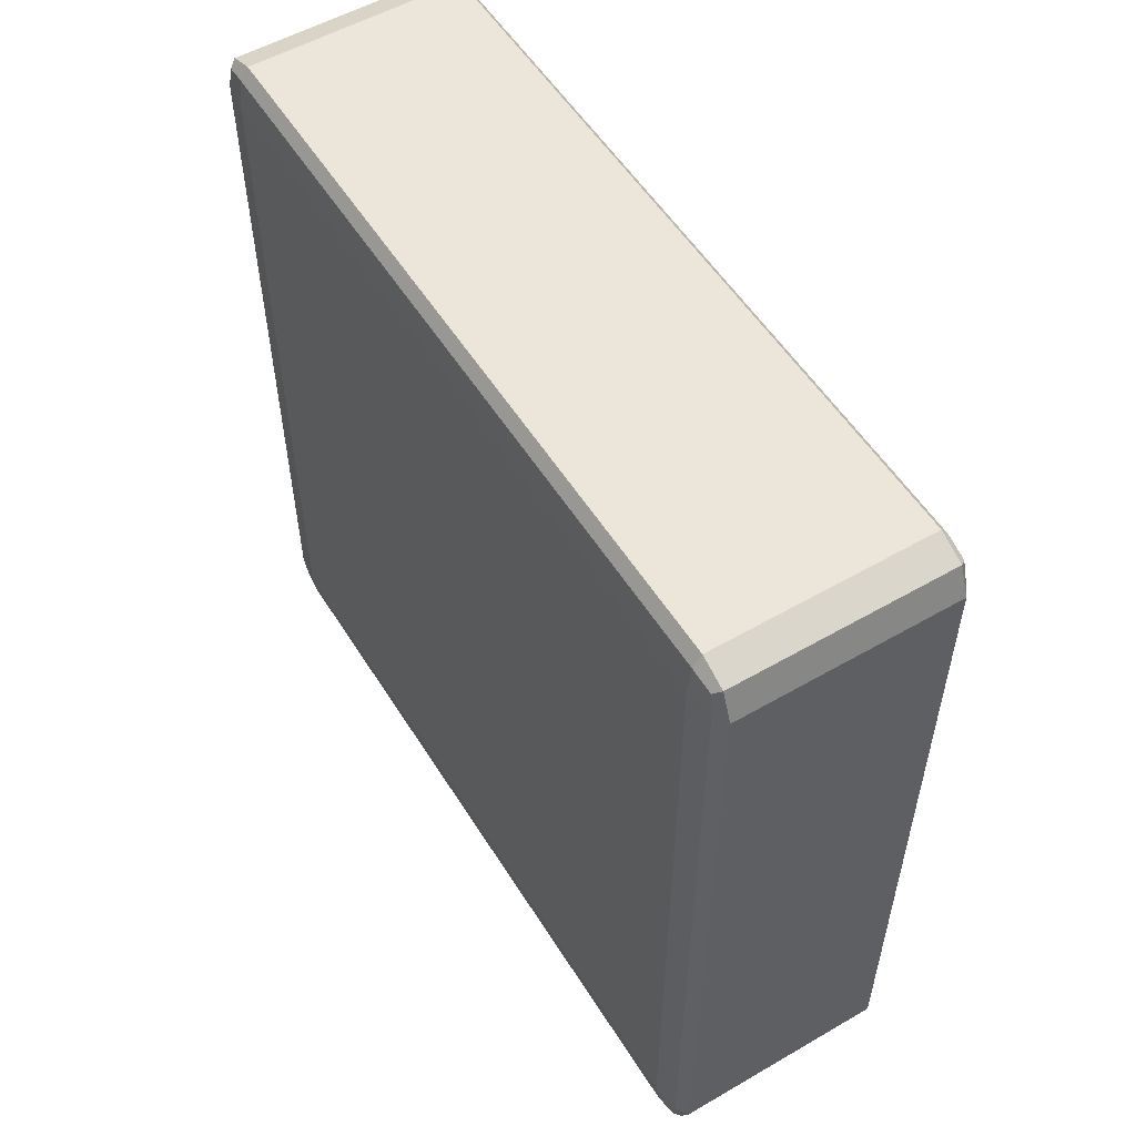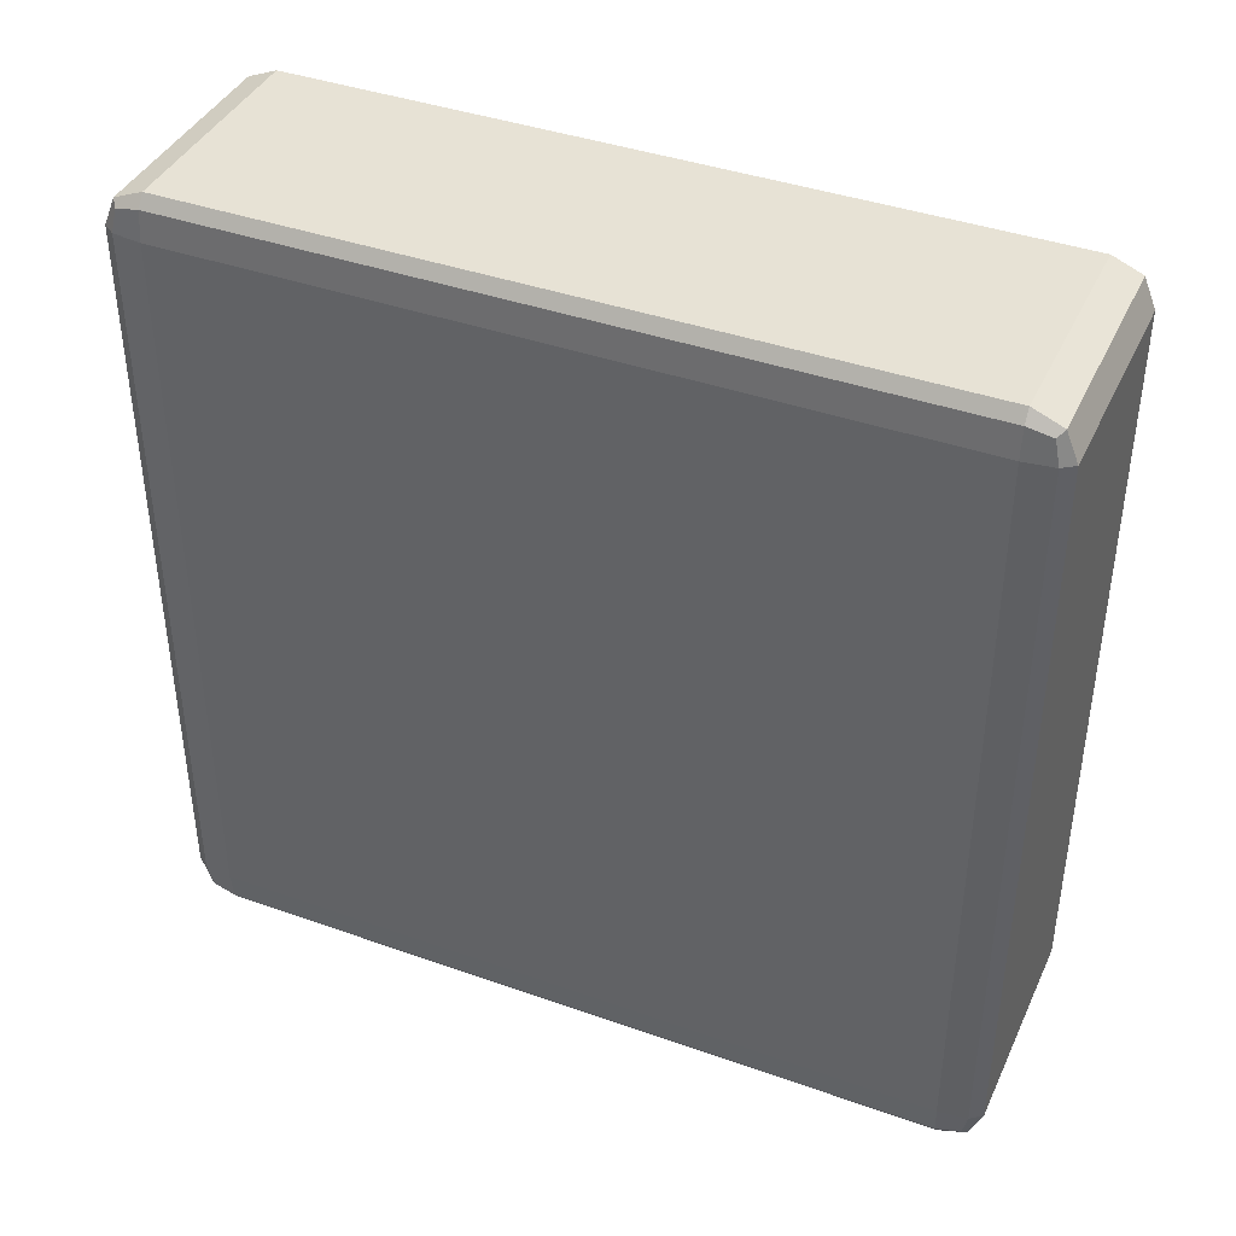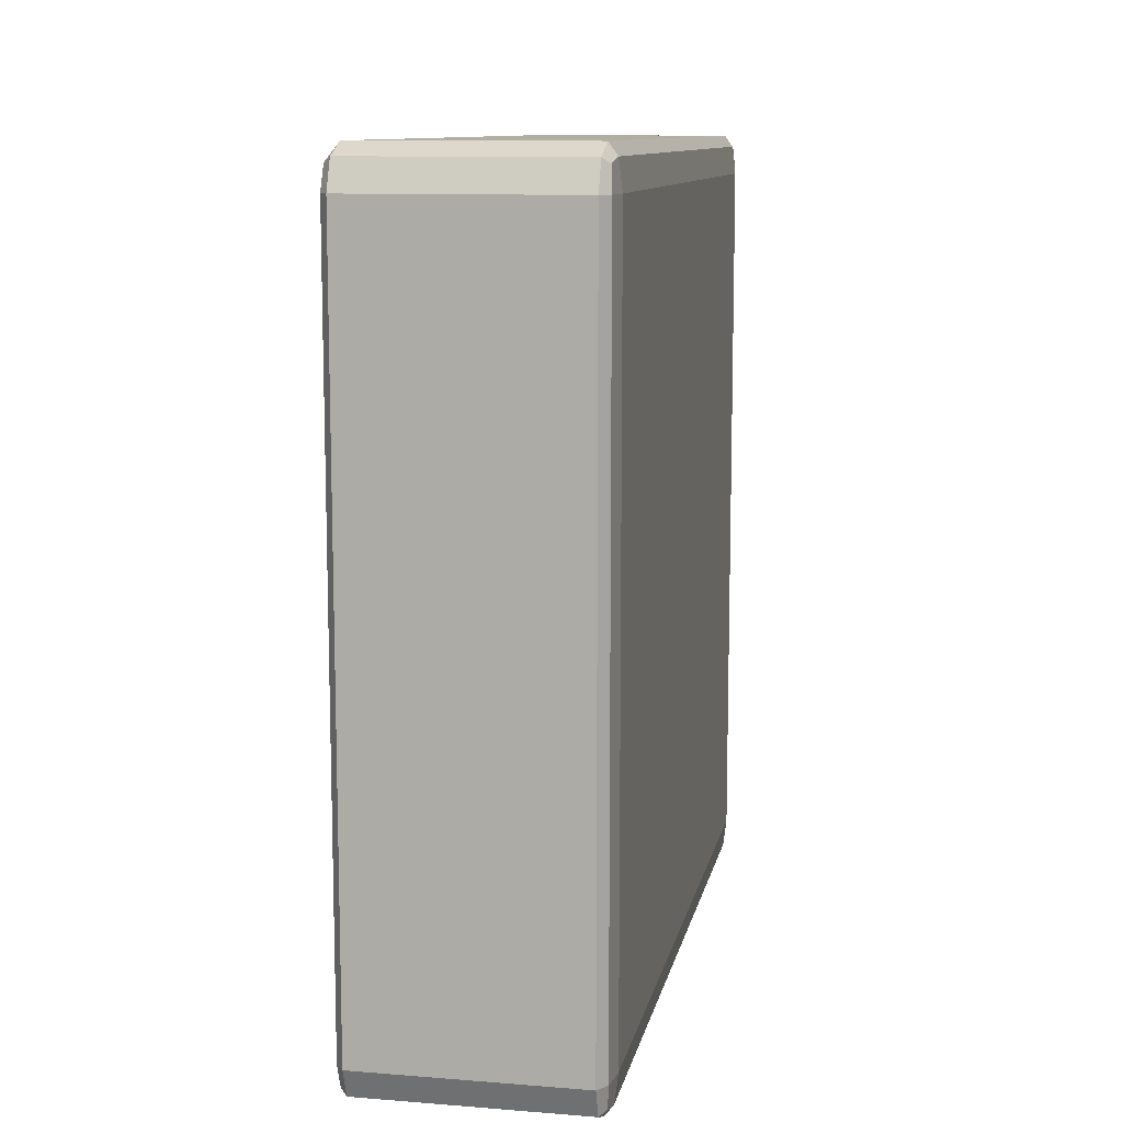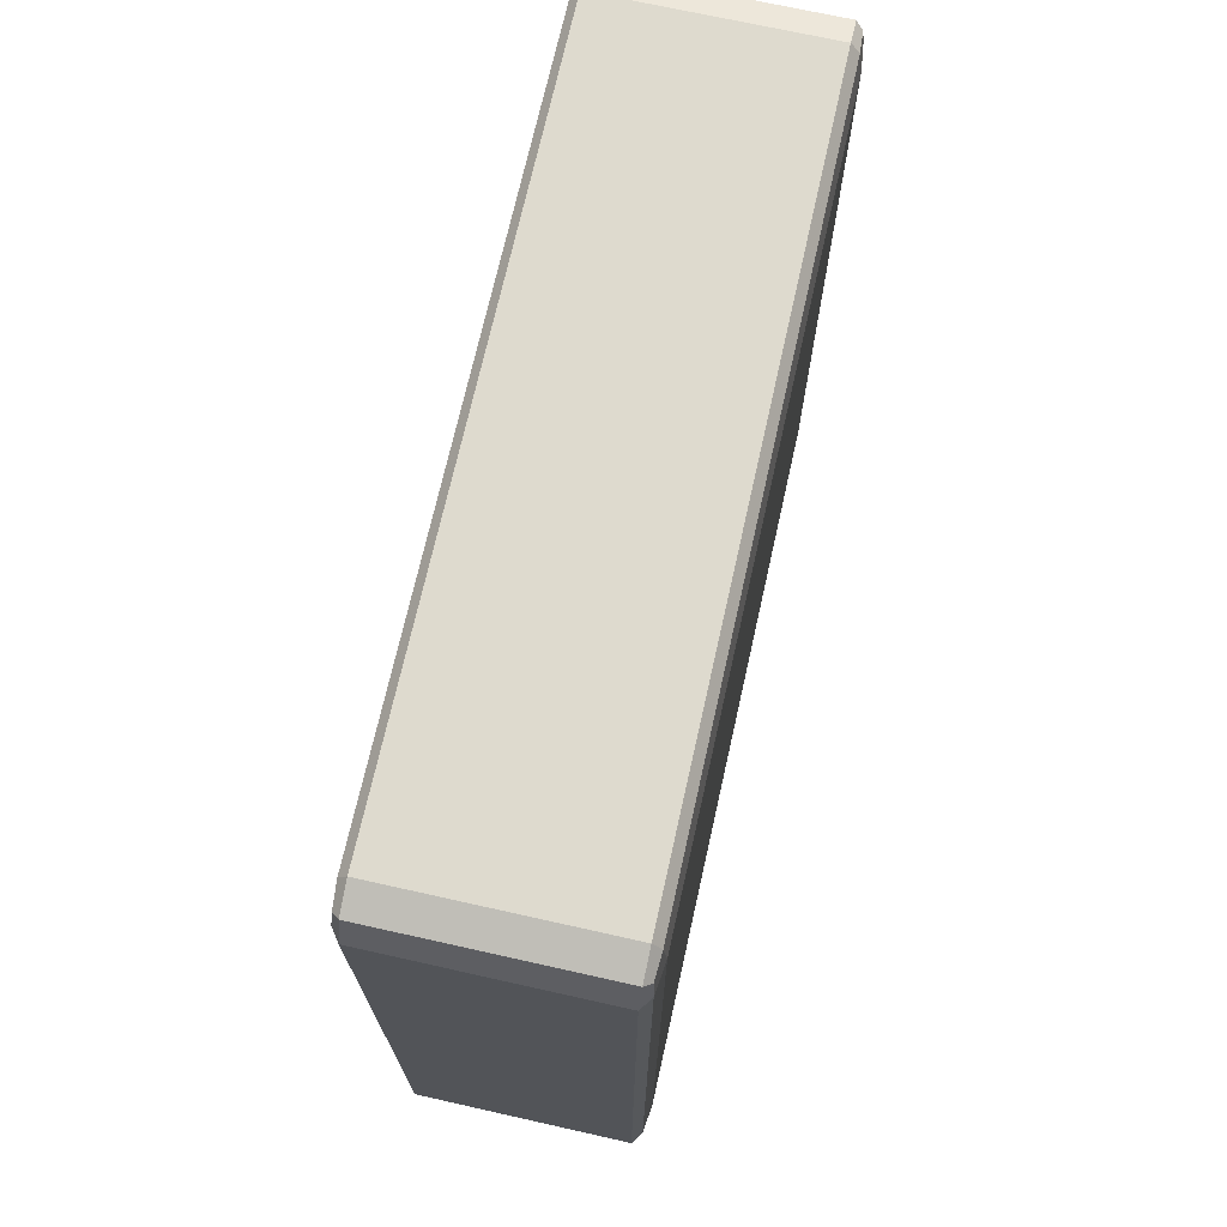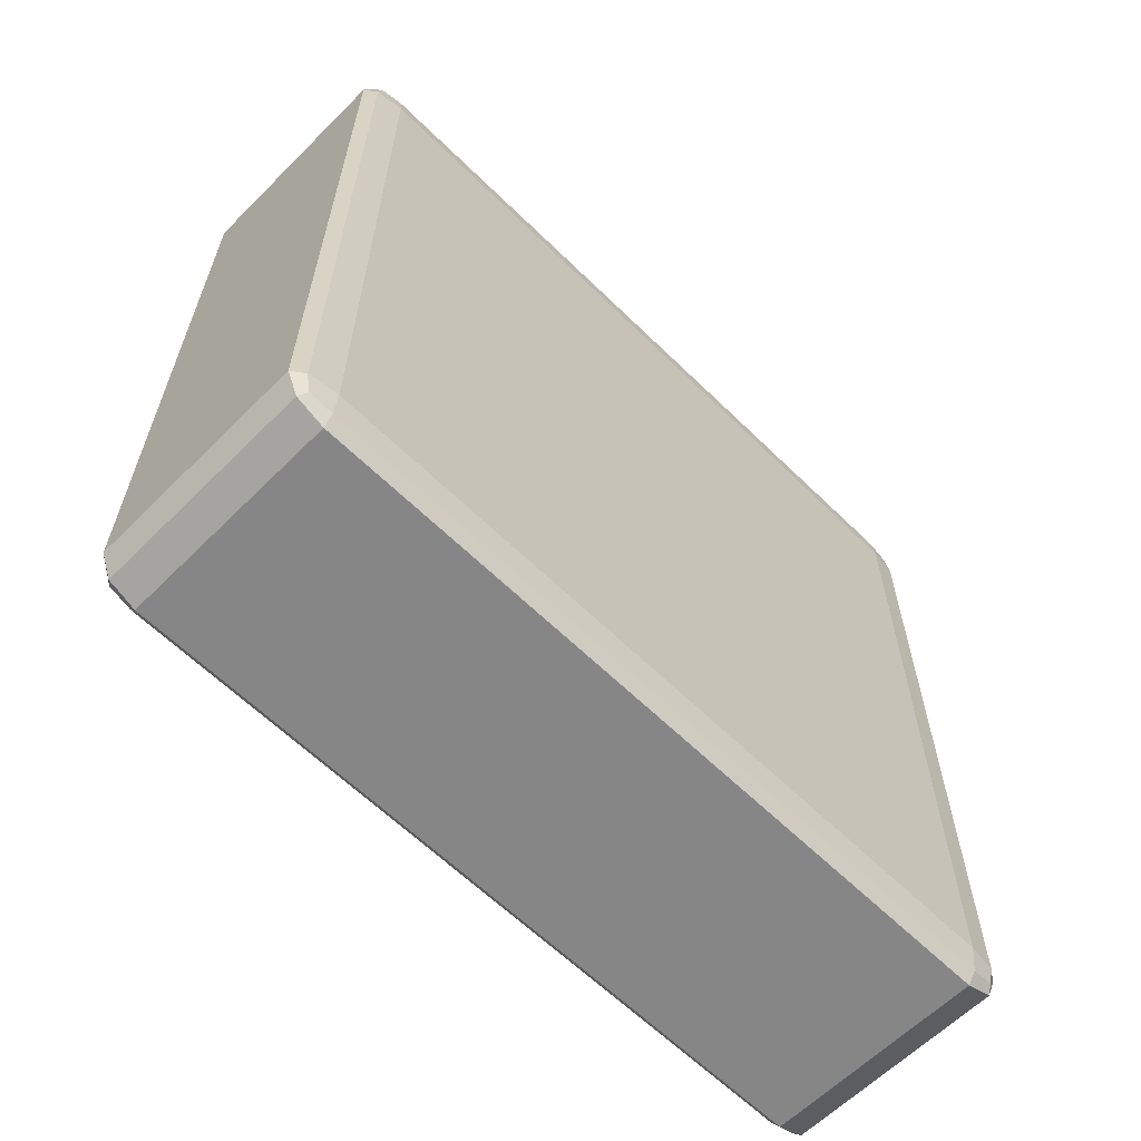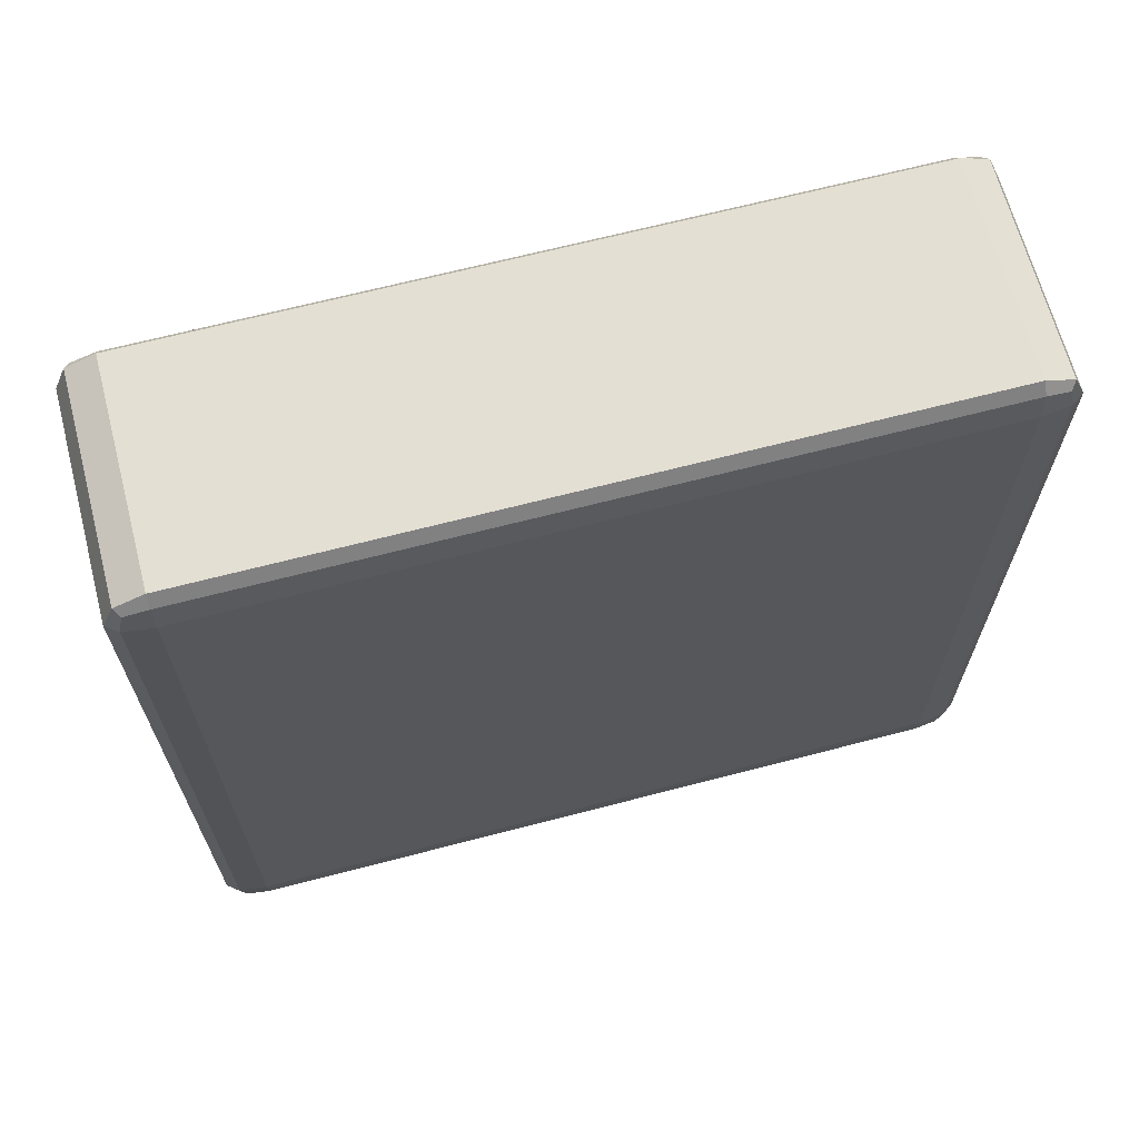
<metadata>
{"format":"obj","ext":"obj","renderer":"f3d","projection":"perspective","resolution":1024,"background":"white","views":[{"elev":54.4,"azim":148.5,"up":"+Y"},{"elev":40.4,"azim":-66.5,"up":"+Z"},{"elev":10.7,"azim":-168.9,"up":"+Y"},{"elev":71.1,"azim":-167.4,"up":"+Z"},{"elev":-62.1,"azim":45.2,"up":"+Y"},{"elev":66.4,"azim":-104.7,"up":"+Y"}]}
</metadata>
<code>
o Cube
v 0.2675 0.9 -1
v 0.2675 1 -0.9
v 0.2972 0.9 -0.9
v 0.2675 0.9707 -0.9707
v 0.2847 0.9577 -0.9577
v 0.2885 0.9707 -0.9
v 0.2885 0.9 -0.9707
v 0.2675 -0.9 -1
v 0.2972 -0.9 -0.9
v 0.2675 -1 -0.9
v 0.2885 -0.9 -0.9707
v 0.2847 -0.9577 -0.9577
v 0.2885 -0.9707 -0.9
v 0.2675 -0.9707 -0.9707
v 0.2675 0.9 1
v 0.2972 0.9 0.9
v 0.2675 1 0.9
v 0.2885 0.9 0.9707
v 0.2847 0.9577 0.9577
v 0.2885 0.9707 0.9
v 0.2675 0.9707 0.9707
v 0.2972 -0.9 0.9
v 0.2675 -0.9 1
v 0.2675 -1 0.9
v 0.2885 -0.9 0.9707
v 0.2847 -0.9577 0.9577
v 0.2675 -0.9707 0.9707
v 0.2885 -0.9707 0.9
v -0.2675 0.9 -1
v -0.2972 0.9 -0.9
v -0.2675 1 -0.9
v -0.2885 0.9 -0.9707
v -0.2847 0.9577 -0.9577
v -0.2885 0.9707 -0.9
v -0.2675 0.9707 -0.9707
v -0.2972 -0.9 -0.9
v -0.2675 -0.9 -1
v -0.2675 -1 -0.9
v -0.2885 -0.9 -0.9707
v -0.2847 -0.9577 -0.9577
v -0.2675 -0.9707 -0.9707
v -0.2885 -0.9707 -0.9
v -0.2972 0.9 0.9
v -0.2675 0.9 1
v -0.2675 1 0.9
v -0.2885 0.9 0.9707
v -0.2847 0.9577 0.9577
v -0.2675 0.9707 0.9707
v -0.2885 0.9707 0.9
v -0.2675 -1 0.9
v -0.2675 -0.9 1
v -0.2972 -0.9 0.9
v -0.2675 -0.9707 0.9707
v -0.2847 -0.9577 0.9577
v -0.2885 -0.9 0.9707
v -0.2885 -0.9707 0.9
v -0.1713 -0.9 -1
v -0.1713 -1 -0.9
v -0.1713 -0.9707 -0.9707
v -0.1713 0.9 1
v -0.1713 1 0.9
v -0.1713 0.9707 0.9707
v -0.1713 -1 0.9
v -0.1713 -0.9 1
v -0.1713 -0.9707 0.9707
v -0.1713 1 -0.9
v -0.1713 0.9 -1
v -0.1713 0.9707 -0.9707
v 0.1791 -0.9 1
v 0.1791 -1 0.9
v 0.1791 -0.9707 0.9707
v 0.1791 0.9 -1
v 0.1791 1 -0.9
v 0.1791 0.9707 -0.9707
v 0.1791 -0.9 -1
v 0.1791 -1 -0.9
v 0.1791 -0.9707 -0.9707
v 0.1791 0.9 1
v 0.1791 1 0.9
v 0.1791 0.9707 0.9707
f 38 58 63 50
f 66 31 45 61
f 23 15 78 69
f 2 73 79 17
f 9 3 16 22
f 52 43 30 36
f 64 60 44 51
f 76 10 24 70
f 37 29 67 57
f 1 4 5 7
f 2 6 5 4
f 3 7 5 6
f 8 11 12 14
f 9 13 12 11
f 10 14 12 13
f 15 18 19 21
f 16 20 19 18
f 17 21 19 20
f 22 25 26 28
f 23 27 26 25
f 24 28 26 27
f 29 32 33 35
f 30 34 33 32
f 31 35 33 34
f 36 39 40 42
f 37 41 40 39
f 38 42 40 41
f 43 46 47 49
f 44 48 47 46
f 45 49 47 48
f 50 53 54 56
f 51 55 54 53
f 52 56 54 55
f 38 50 56 42
f 42 56 52 36
f 58 38 41 59
f 59 41 37 57
f 3 9 11 7
f 7 11 8 1
f 51 44 46 55
f 55 46 43 52
f 15 23 25 18
f 18 25 22 16
f 29 37 39 32
f 32 39 36 30
f 61 45 48 62
f 62 48 44 60
f 2 17 20 6
f 6 20 16 3
f 70 24 27 71
f 71 27 23 69
f 45 31 34 49
f 49 34 30 43
f 73 2 4 74
f 74 4 1 72
f 24 10 13 28
f 28 13 9 22
f 50 63 65 53
f 53 65 64 51
f 31 66 68 35
f 35 68 67 29
f 10 76 77 14
f 14 77 75 8
f 17 79 80 21
f 21 80 78 15
f 75 72 1 8
f 58 76 70 63
f 69 78 60 64
f 73 66 61 79
f 57 67 72 75
f 76 58 59 77
f 77 59 57 75
f 79 61 62 80
f 80 62 60 78
f 63 70 71 65
f 65 71 69 64
f 66 73 74 68
f 68 74 72 67

</code>
